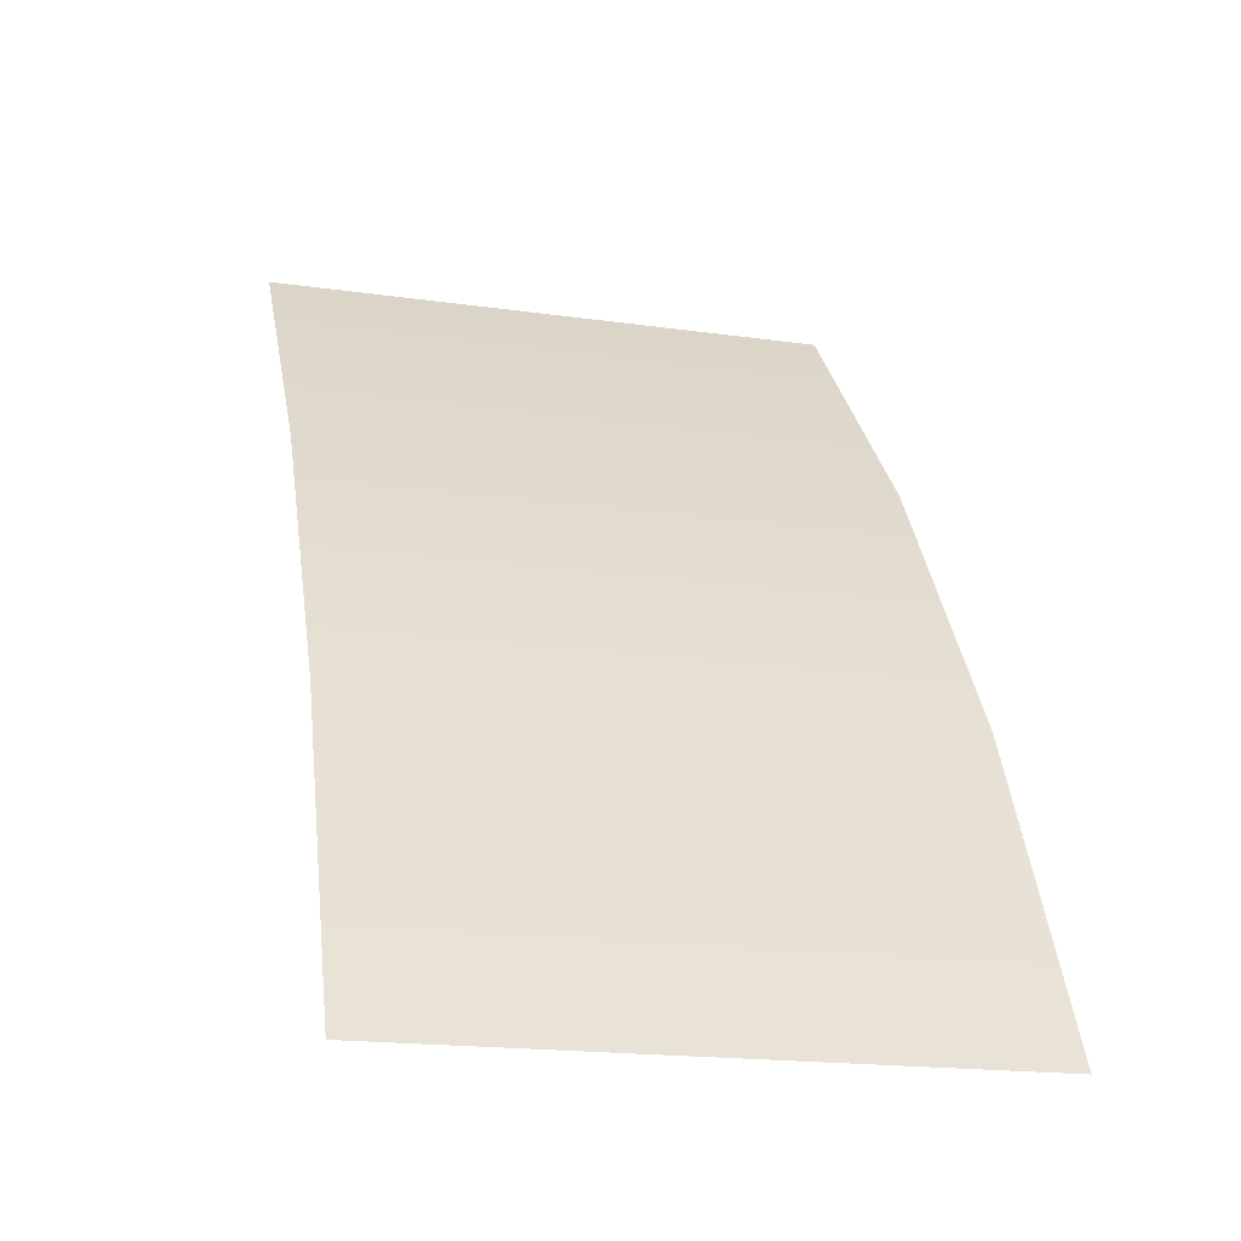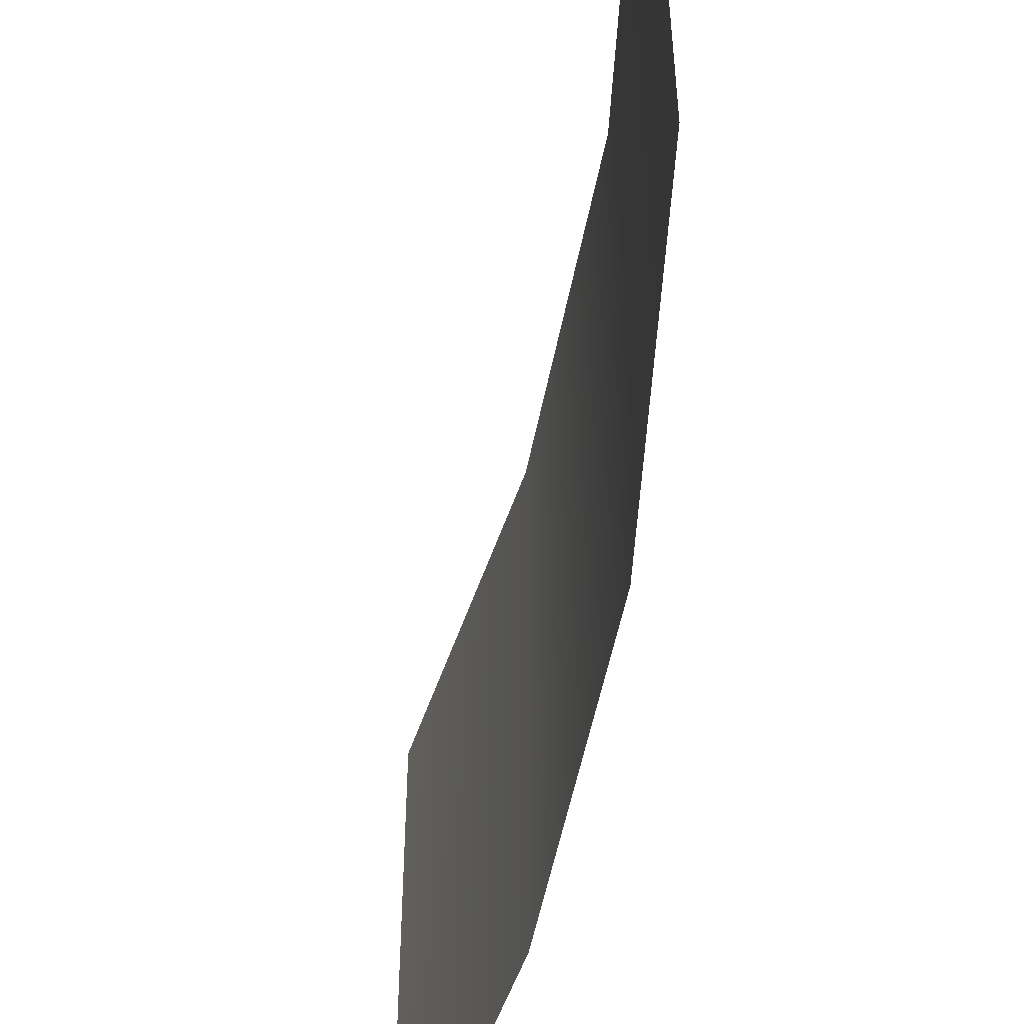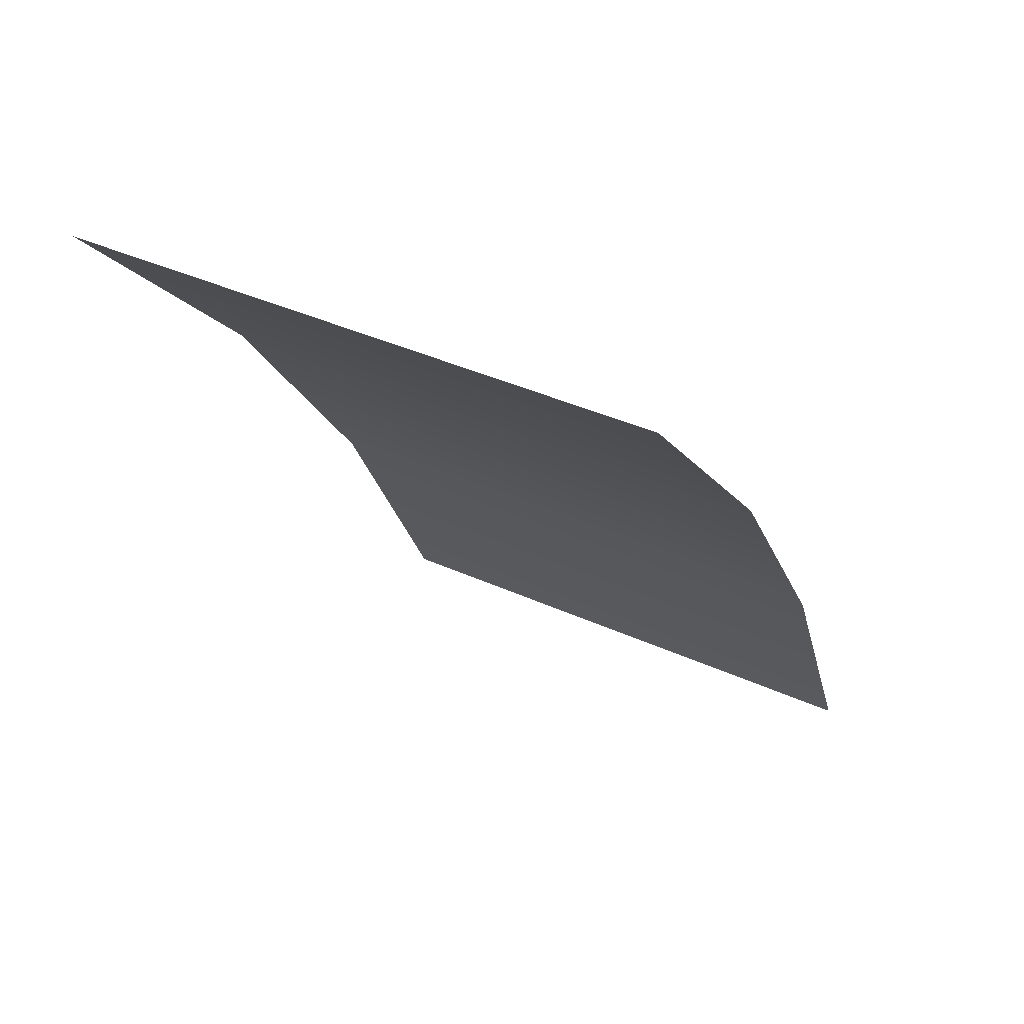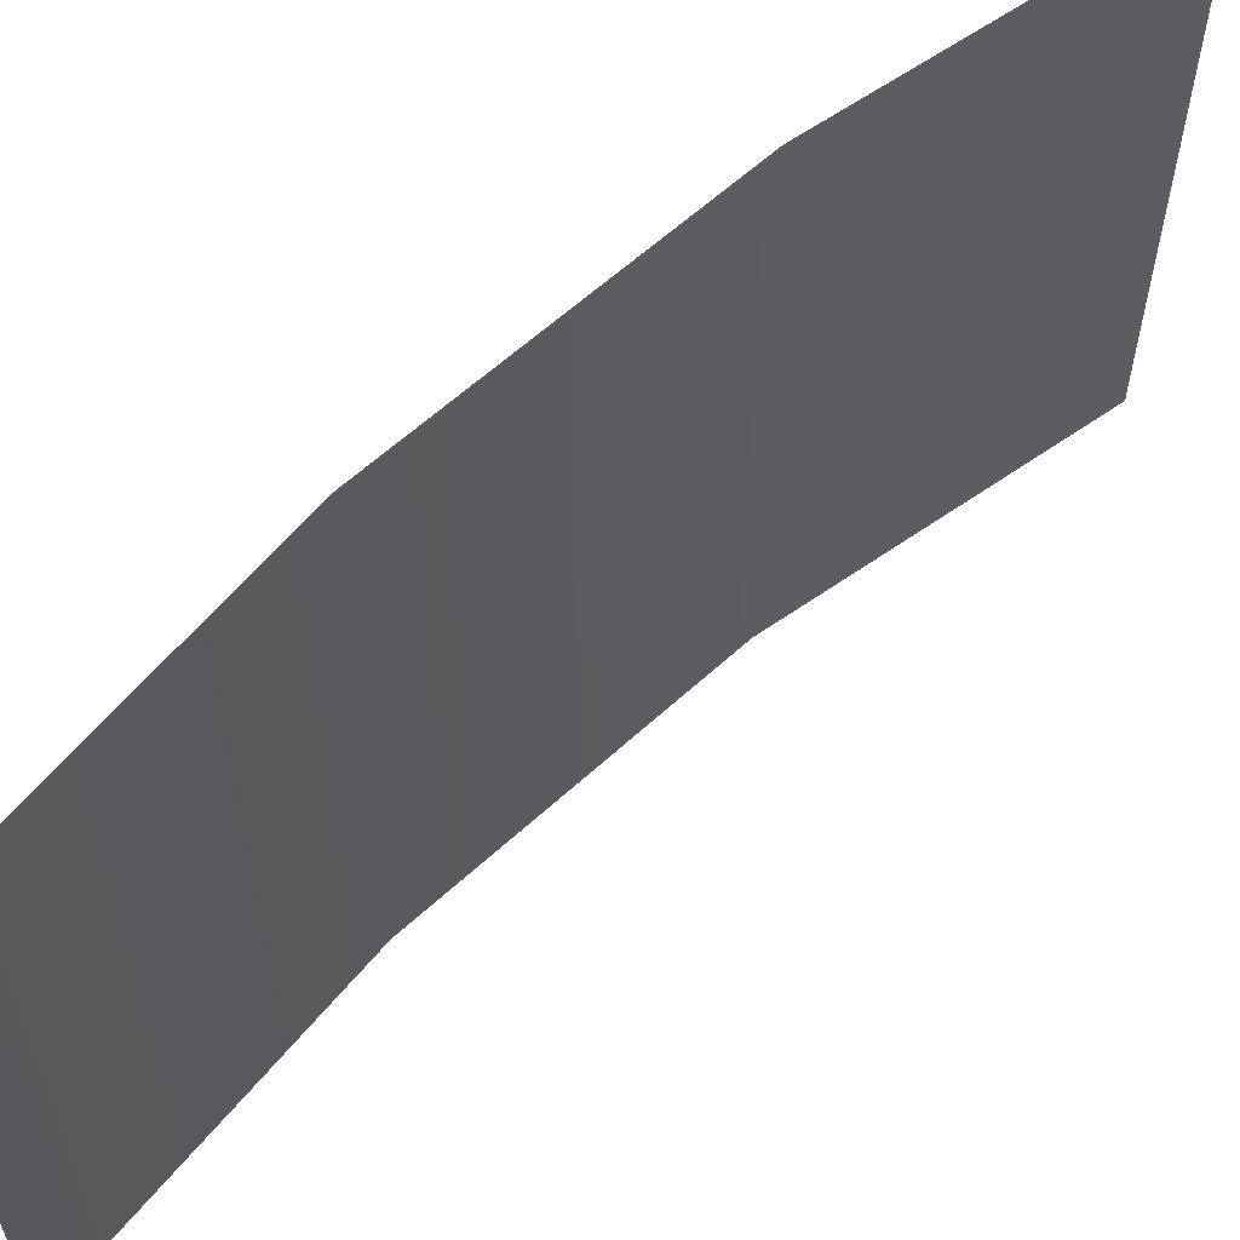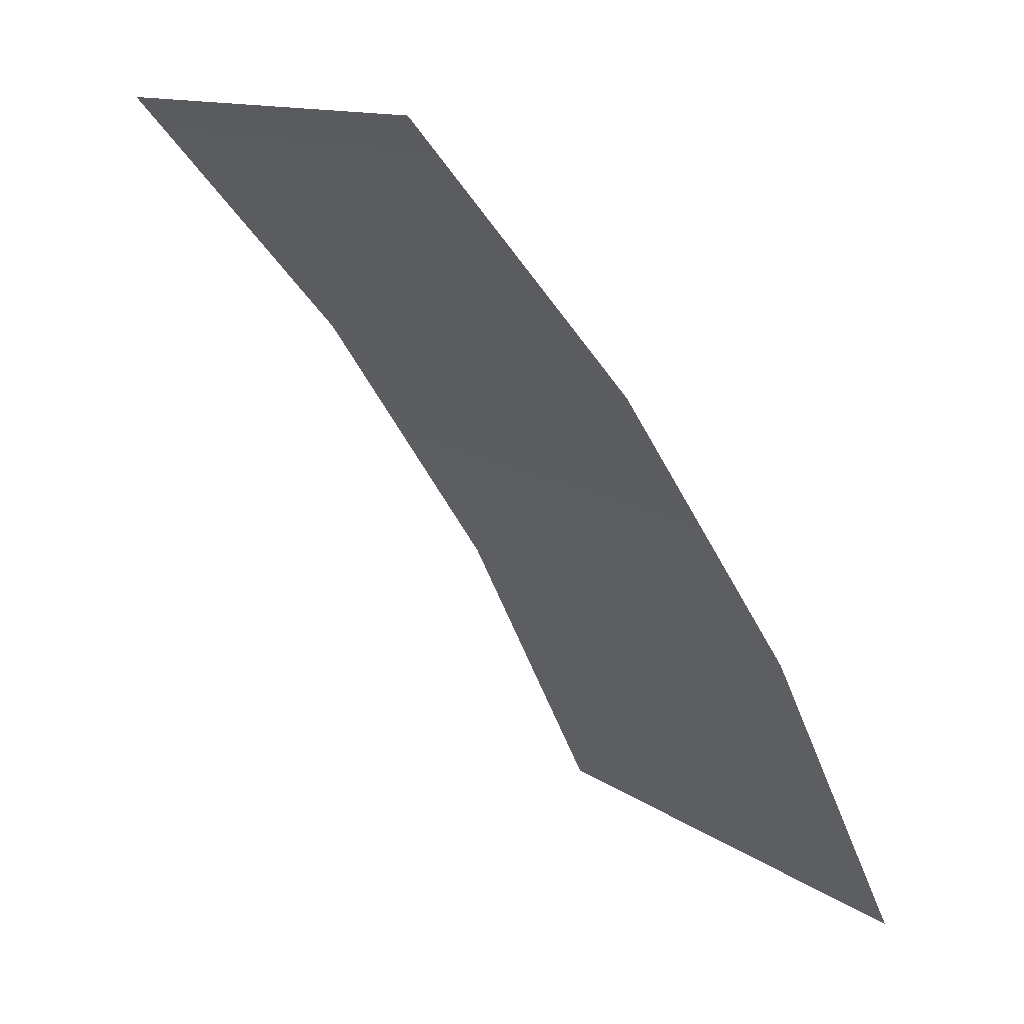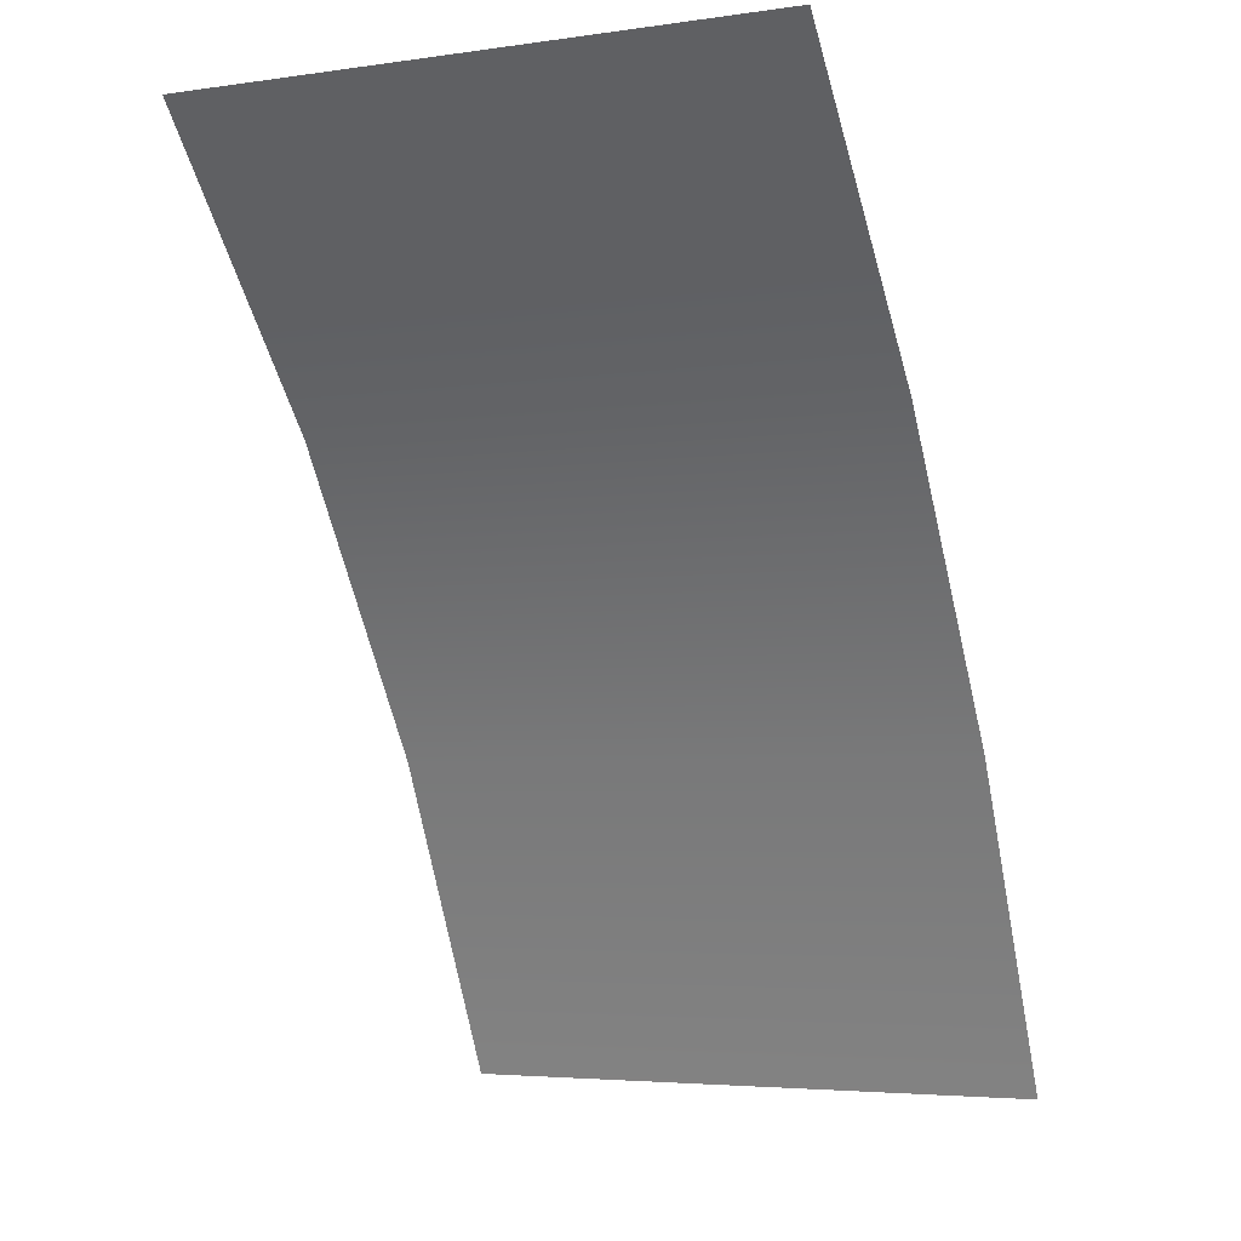
<metadata>
{"format":"obj","ext":"obj","renderer":"f3d","projection":"perspective","resolution":1024,"background":"white","views":[{"elev":-19.1,"azim":75.1,"up":"+Z"},{"elev":-52.4,"azim":-44.6,"up":"+Y"},{"elev":41.6,"azim":-61.5,"up":"+Z"},{"elev":60.0,"azim":-167.1,"up":"+Y"},{"elev":12.7,"azim":-32.5,"up":"+Z"},{"elev":-4.3,"azim":-65.1,"up":"+Z"}]}
</metadata>
<code>
g default
v 1697 171.5 979.8
v 1697 598.6 979.8
v 1811 598.6 749.4
v 1811 171.5 749.4
v 1555 171.5 1193
v 1555 598.6 1193
v 1385 171.5 1386
v 1385 598.6 1386
g DigiFrame3 DigitalFrames
f 1 2 3 4
f 5 6 2 1
f 7 8 6 5

</code>
